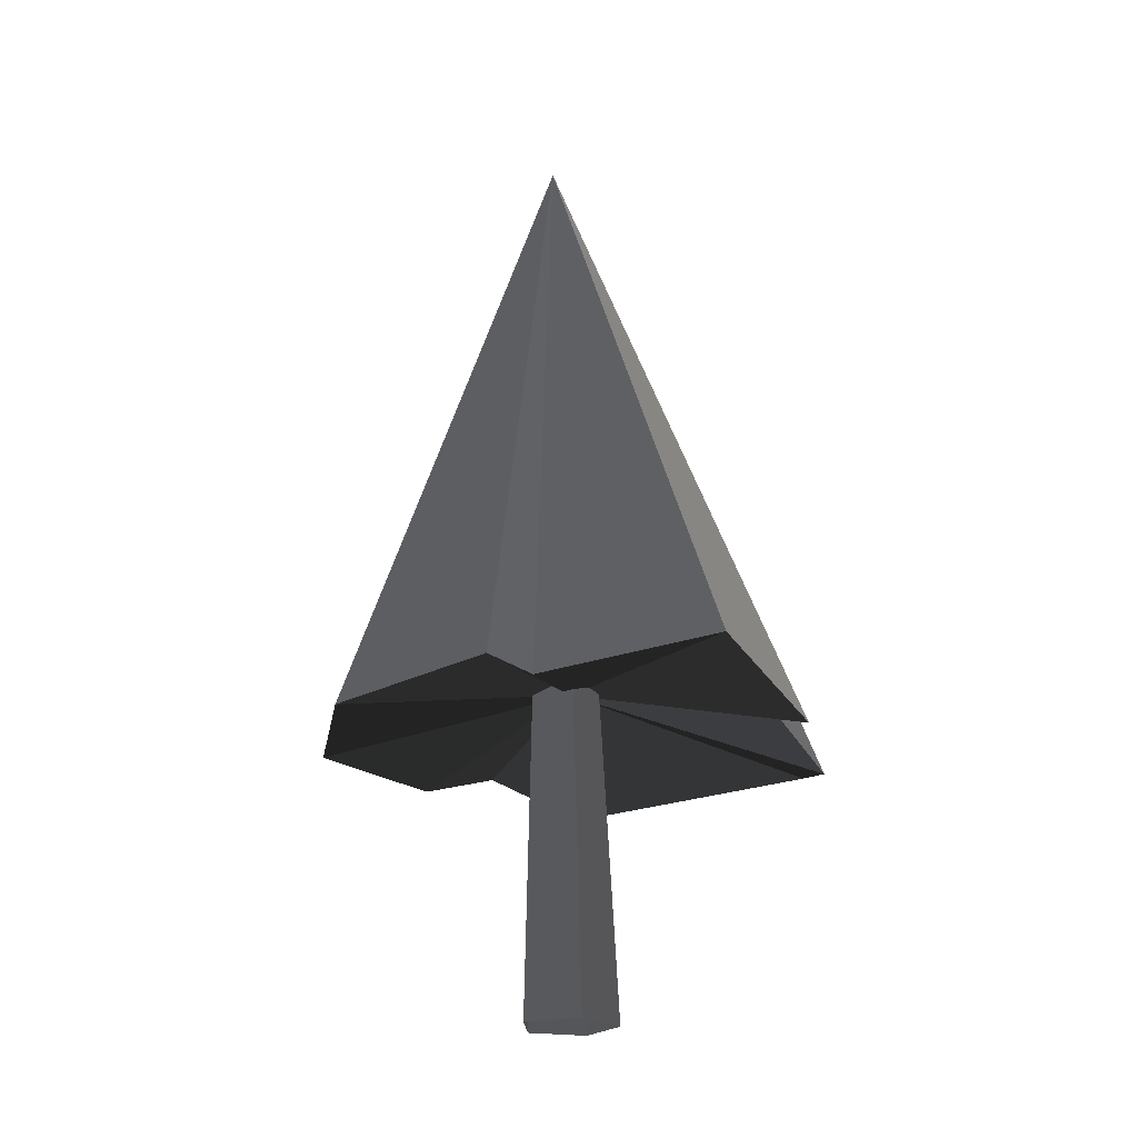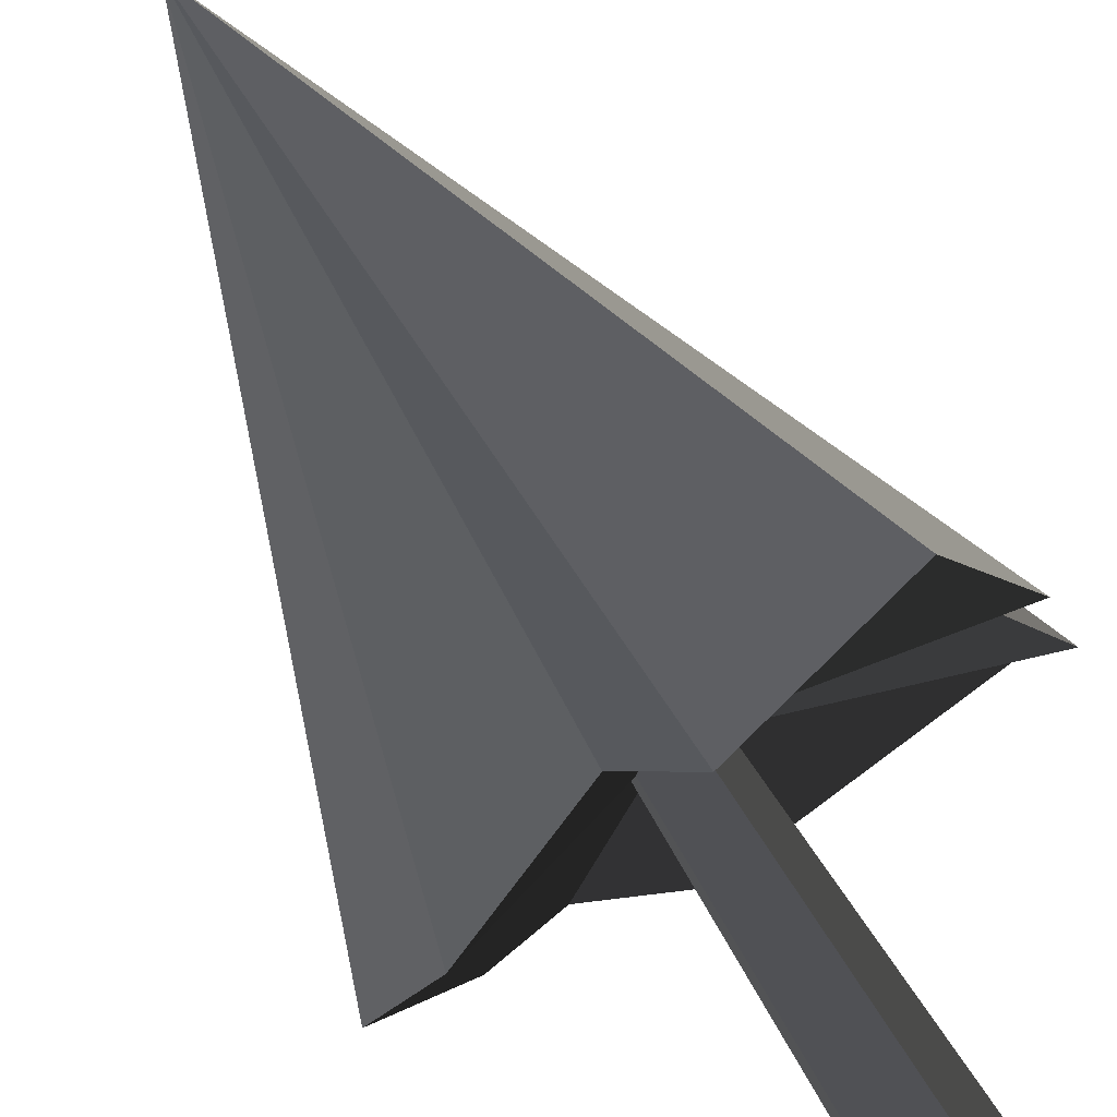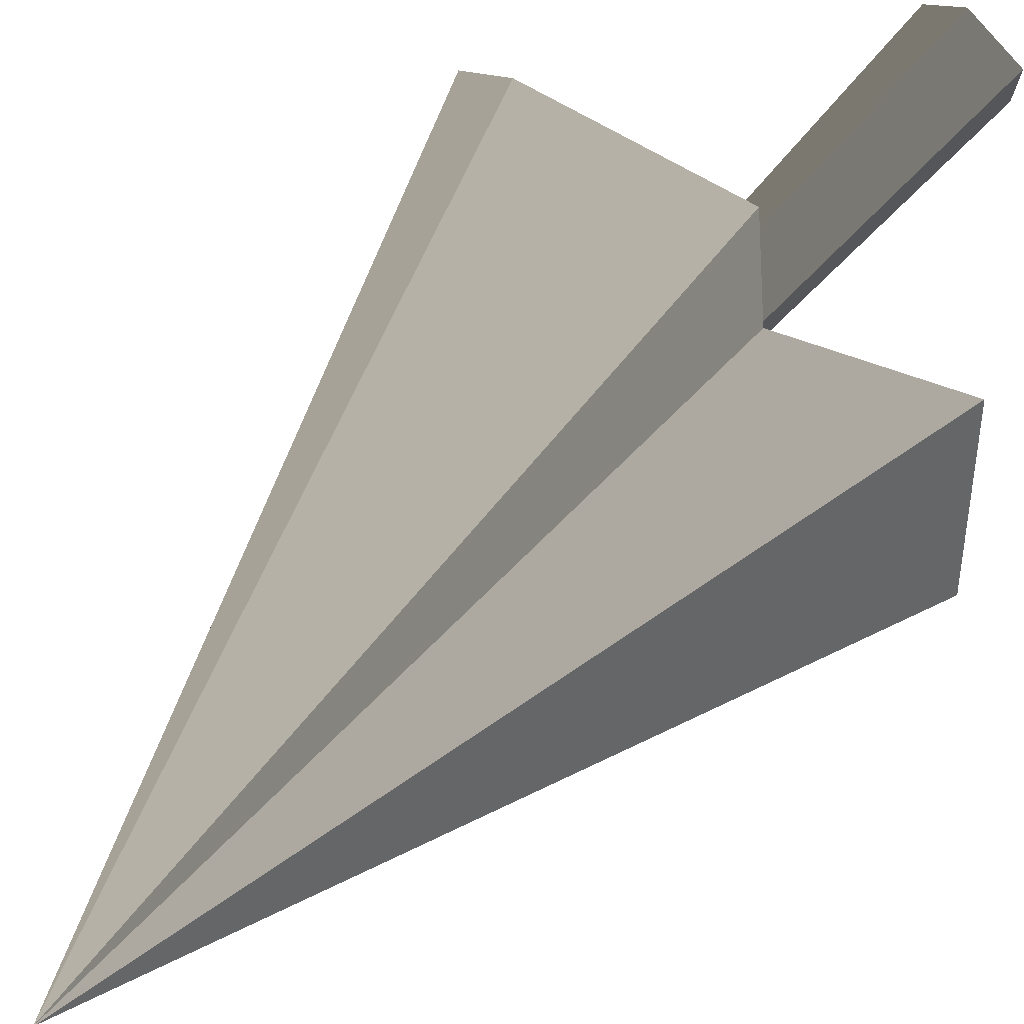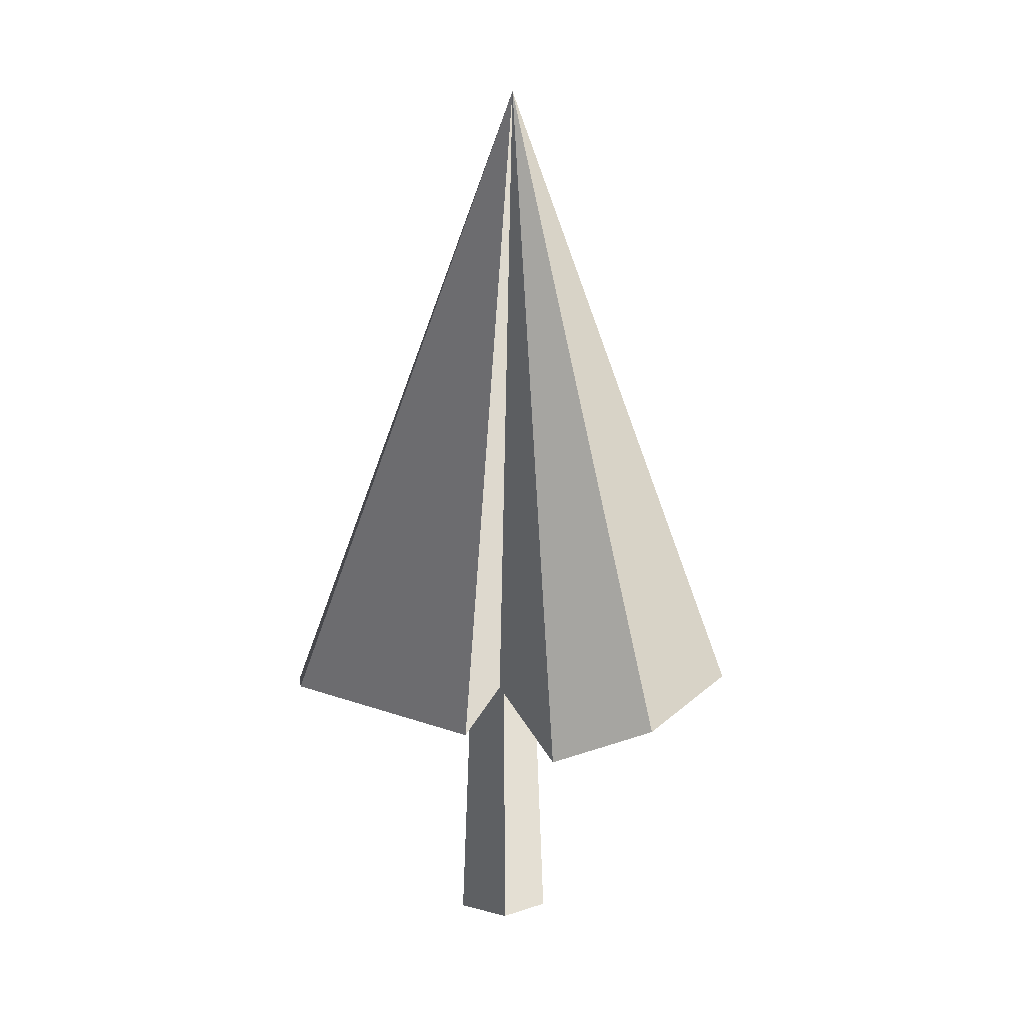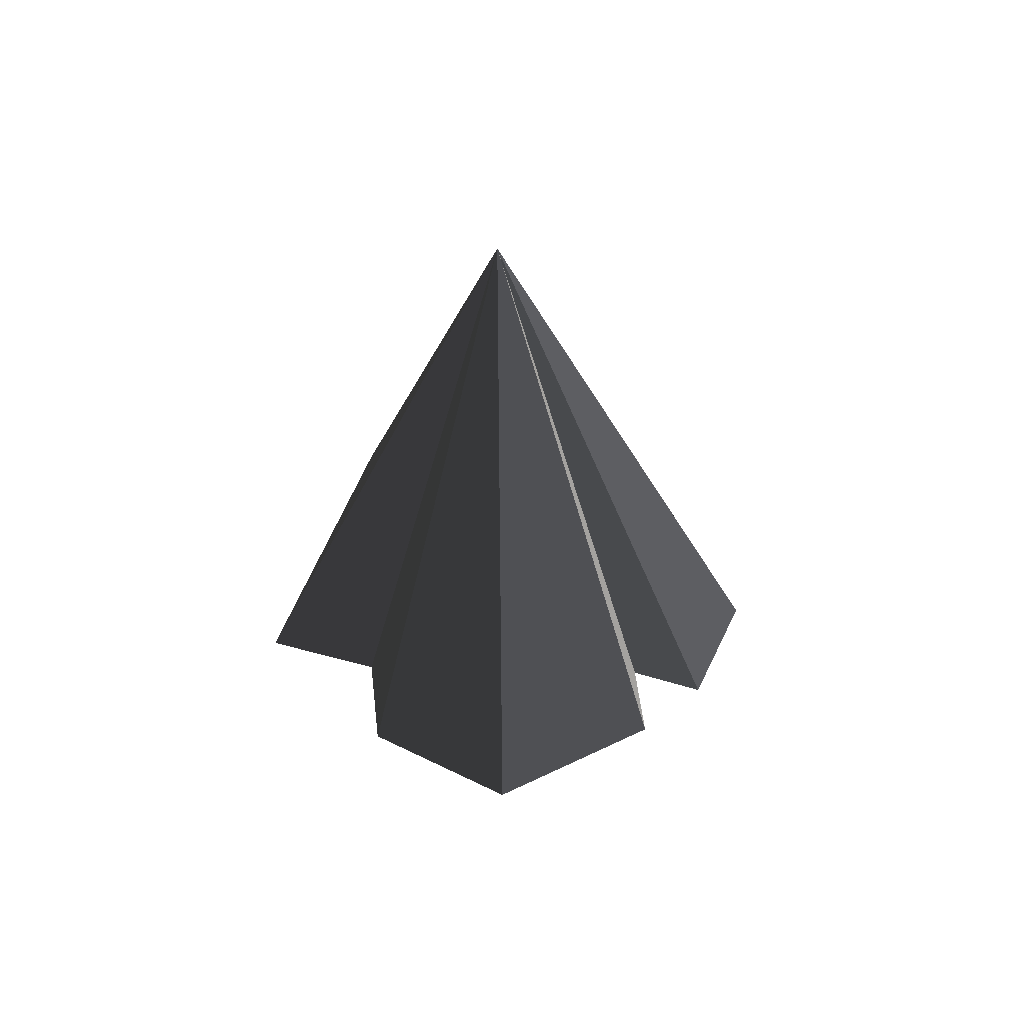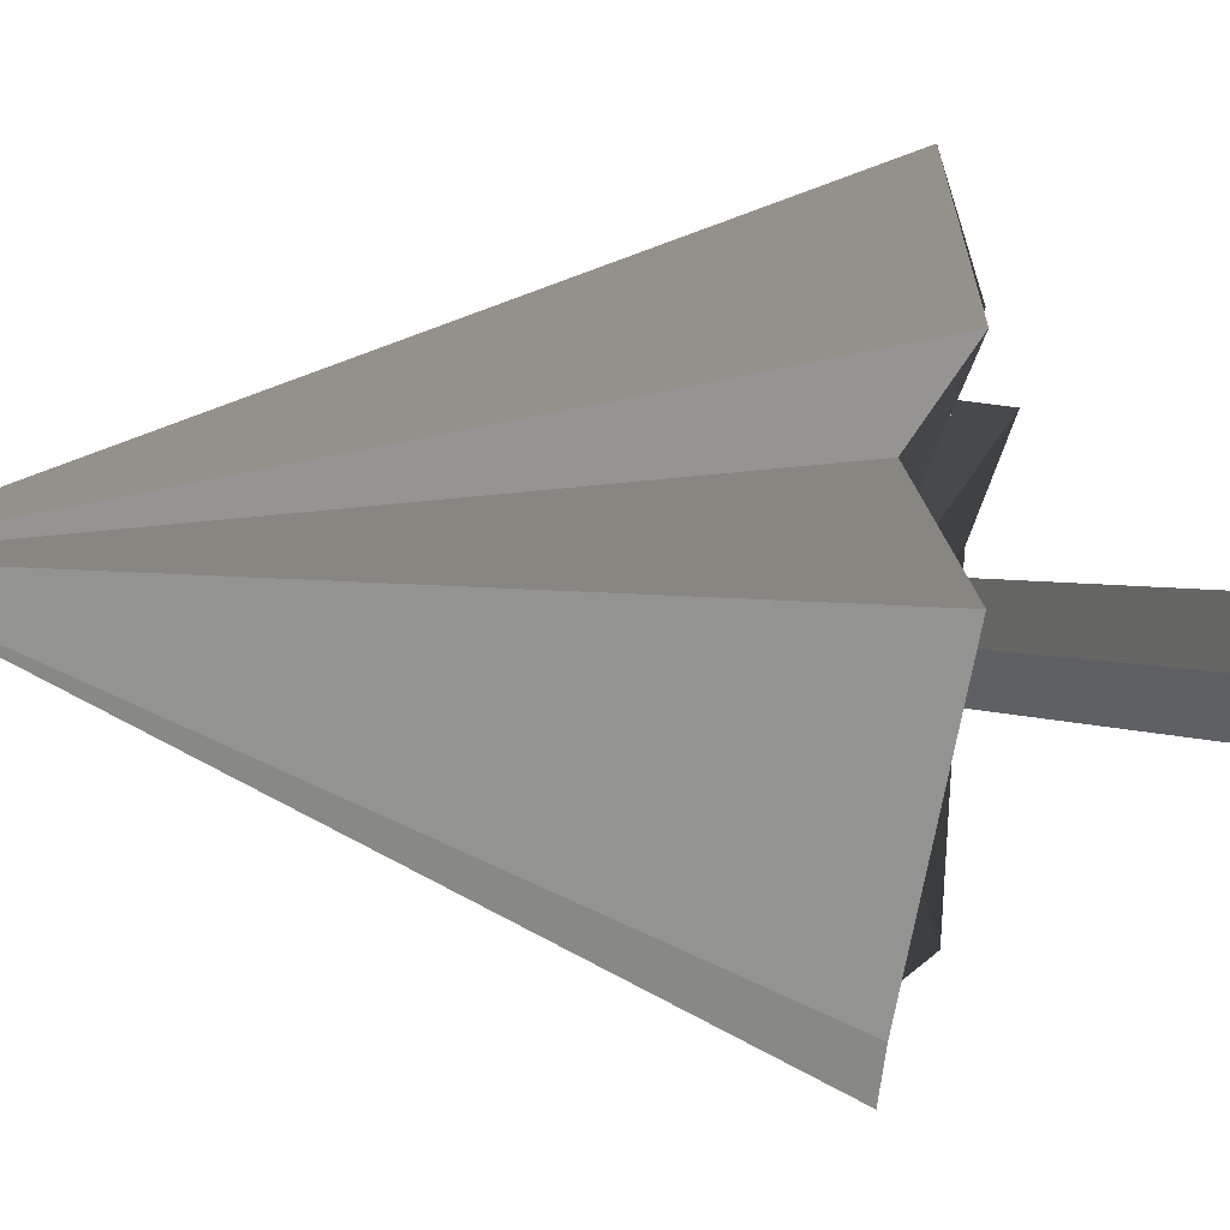
<metadata>
{"format":"obj","ext":"obj","renderer":"f3d","projection":"perspective","resolution":1024,"background":"white","views":[{"elev":-21.8,"azim":2.5,"up":"+Y"},{"elev":76.2,"azim":-31.3,"up":"+Z"},{"elev":74.3,"azim":-135.9,"up":"+Z"},{"elev":11.6,"azim":86.6,"up":"+Y"},{"elev":59.6,"azim":34.9,"up":"+Y"},{"elev":42.2,"azim":-81.6,"up":"+Z"}]}
</metadata>
<code>
v  -3.925 179.8 -1.656
v  48.08 48.99 -6.607
v  45.39 54.04 -26.68
v  -0.6359 51.84 -48.48
v  -18.09 58.41 -39.96
v  -31.93 56.49 -41.48
v  -49.05 54.98 -11.25
v  -39.23 48.99 39.56
v  -13.45 59.52 35.48
v  -4.565 51.84 45.78
v  28.55 59.8 43.95
v  44.39 53.77 10.61
v  36.44 61.19 3.349
v  -0.3587 64.38 -3.215
v  2.501 0.0001 -8.256
v  -0.3403 105.4 -4.149
v  3.008 104.6 0.7148
v  8.908 0 0.8039
v  -8.157 0.0001 -4.837
v  -6.218 105.4 -2.409
v  -8.292 0 6.437
v  -6.327 104.5 3.862
v  2.308 0 9.879
v  -0.4644 104 5.634
g Forest_A_FirTree_25
f 1 2 3
f 1 3 4
f 1 4 5
f 1 5 6
f 1 6 7
f 1 7 8
f 1 8 9
f 1 9 10
f 1 10 11
f 1 11 12
f 1 12 13
f 1 13 2
f 2 14 3
f 3 14 4
f 5 4 14
f 6 5 14
f 6 14 7
f 7 14 8
f 9 8 14
f 10 9 14
f 10 14 11
f 11 14 12
f 13 12 14
f 2 13 14
f 15 16 17 18
f 19 20 16 15
f 21 22 20 19
f 23 24 22 21
f 18 17 24 23

</code>
